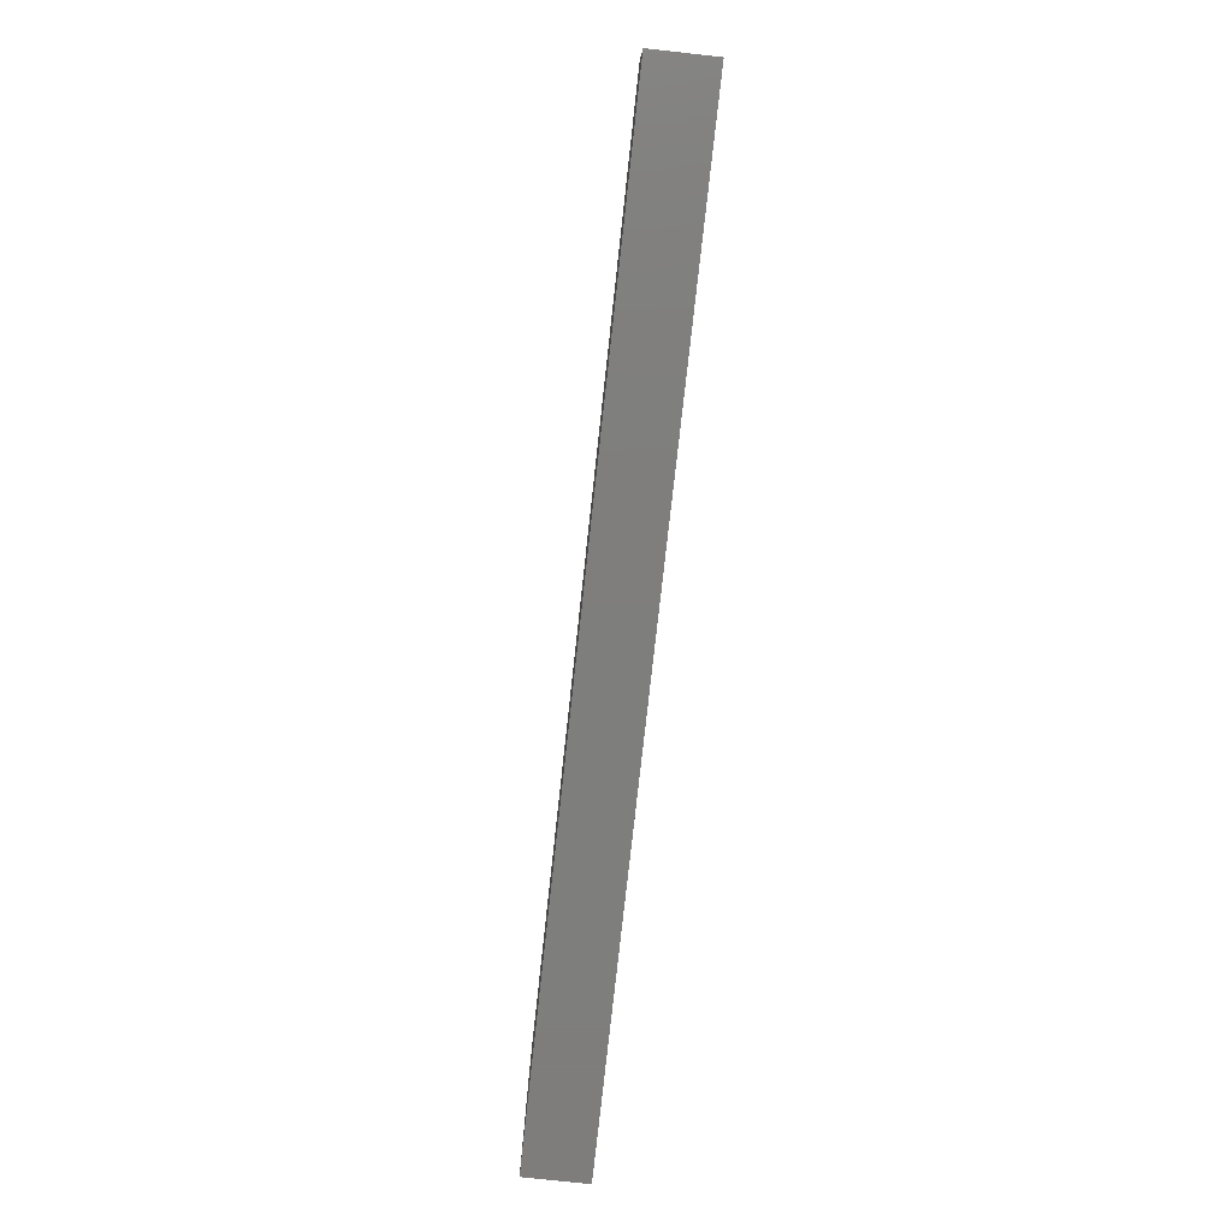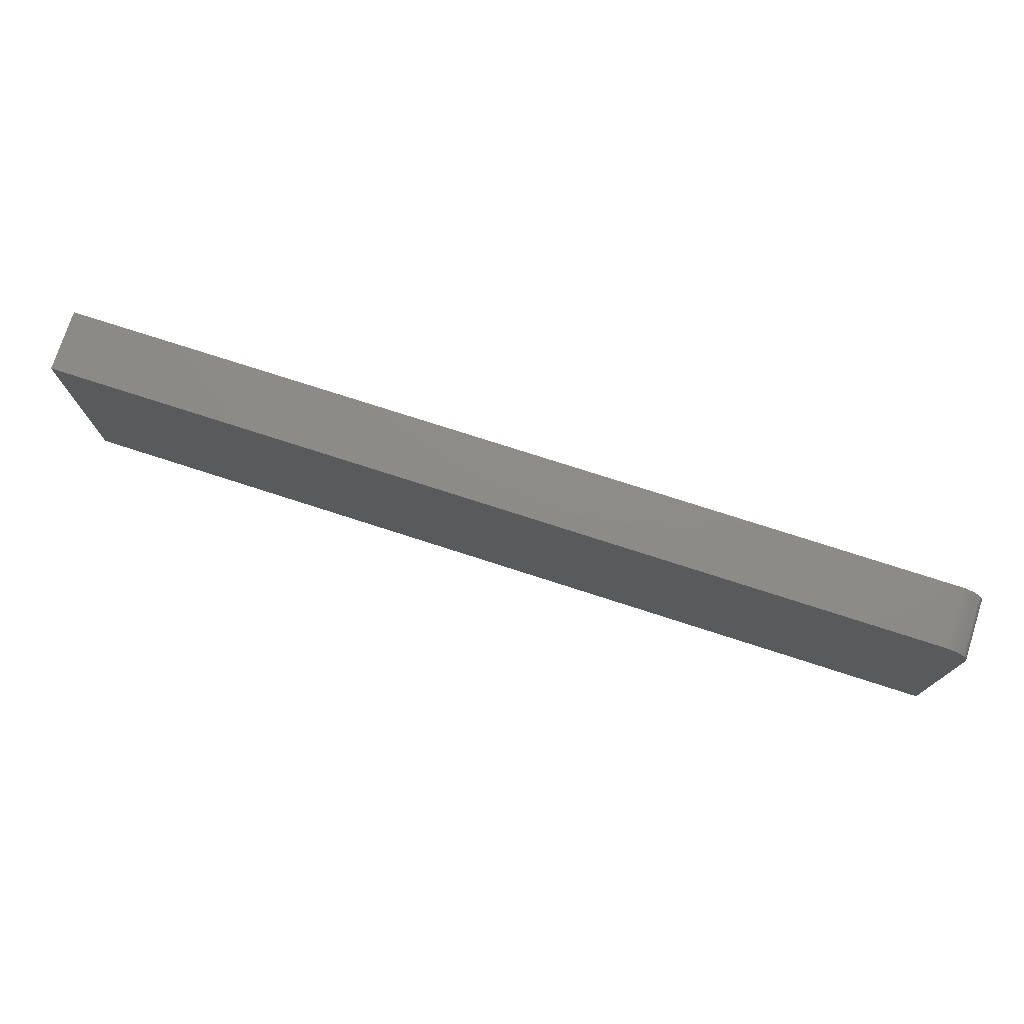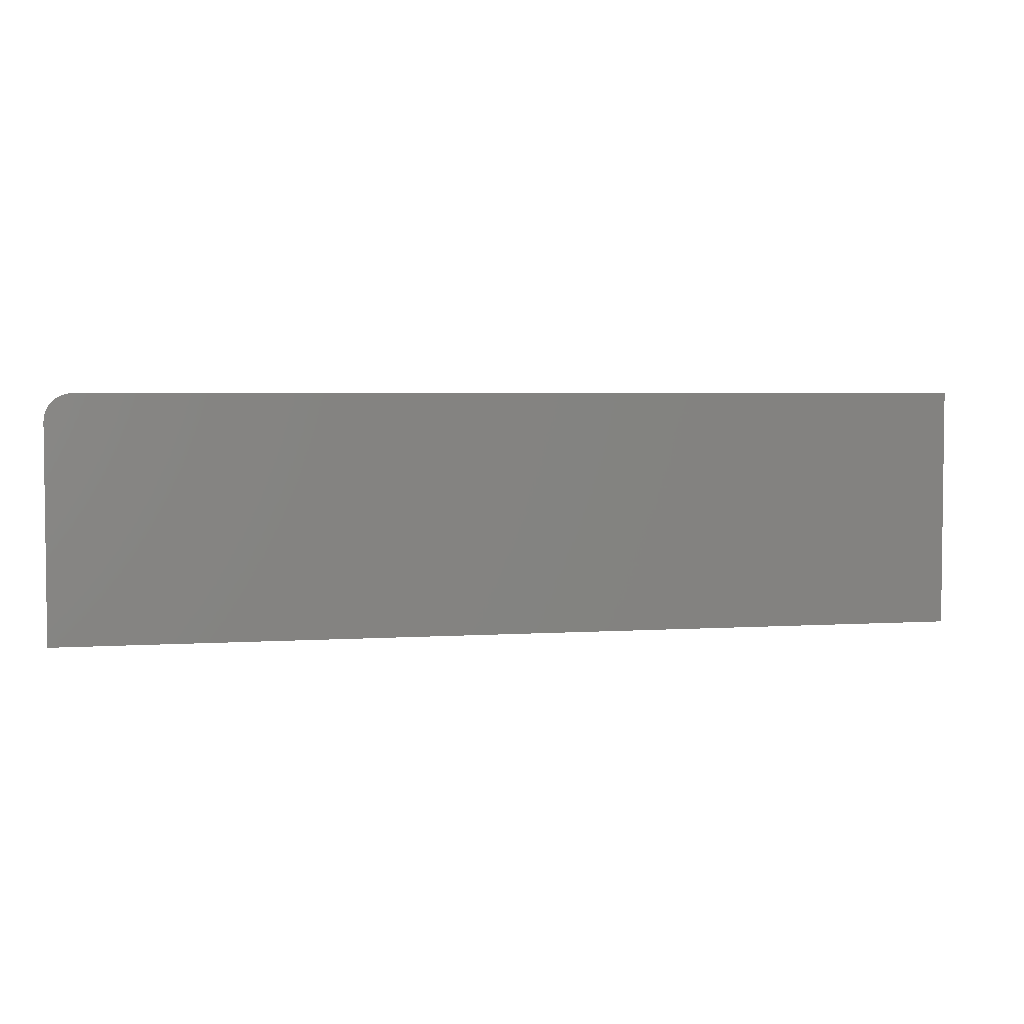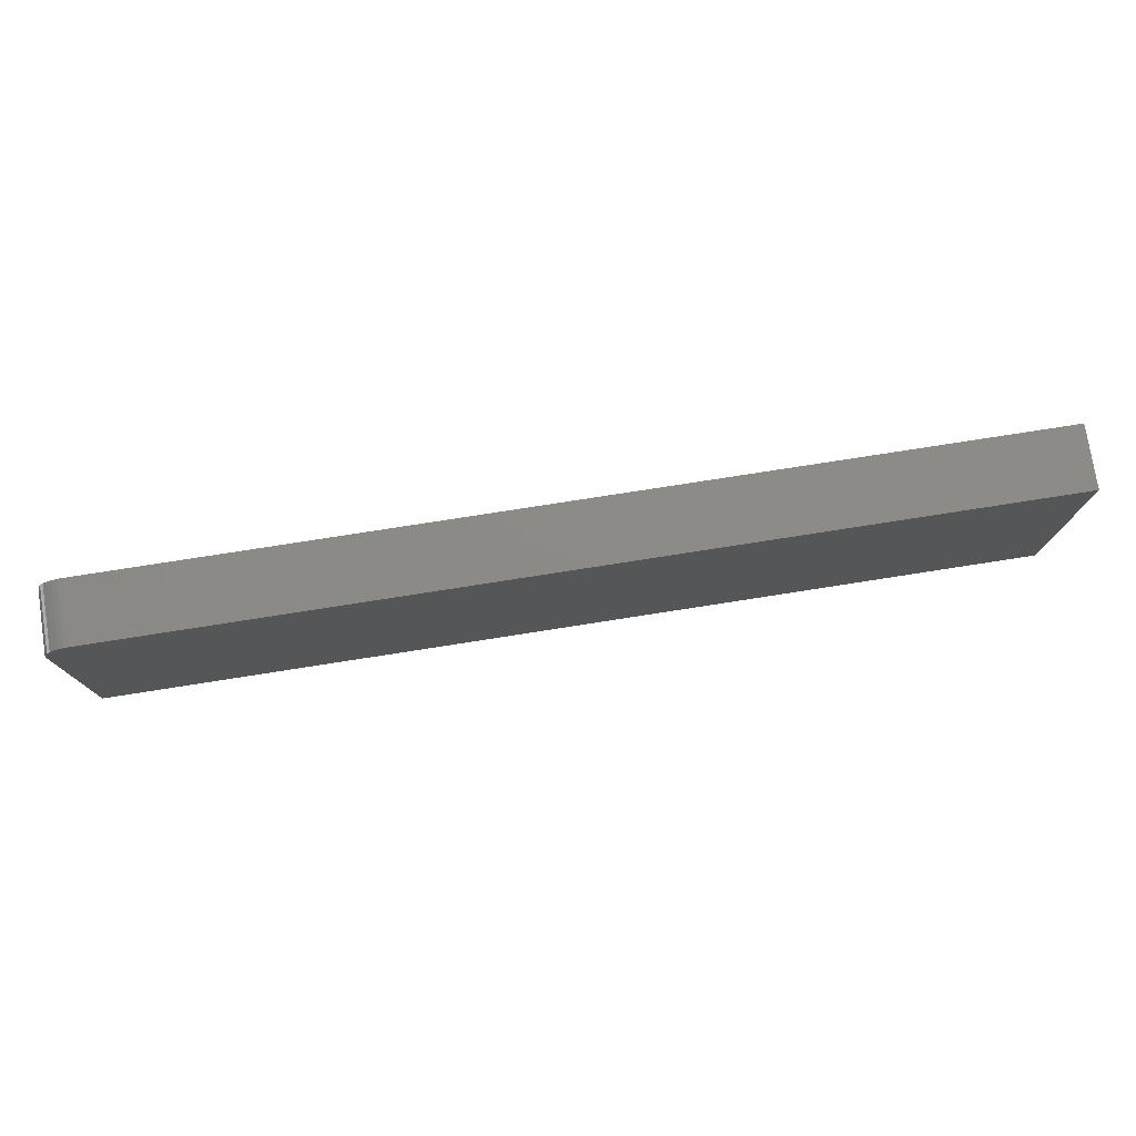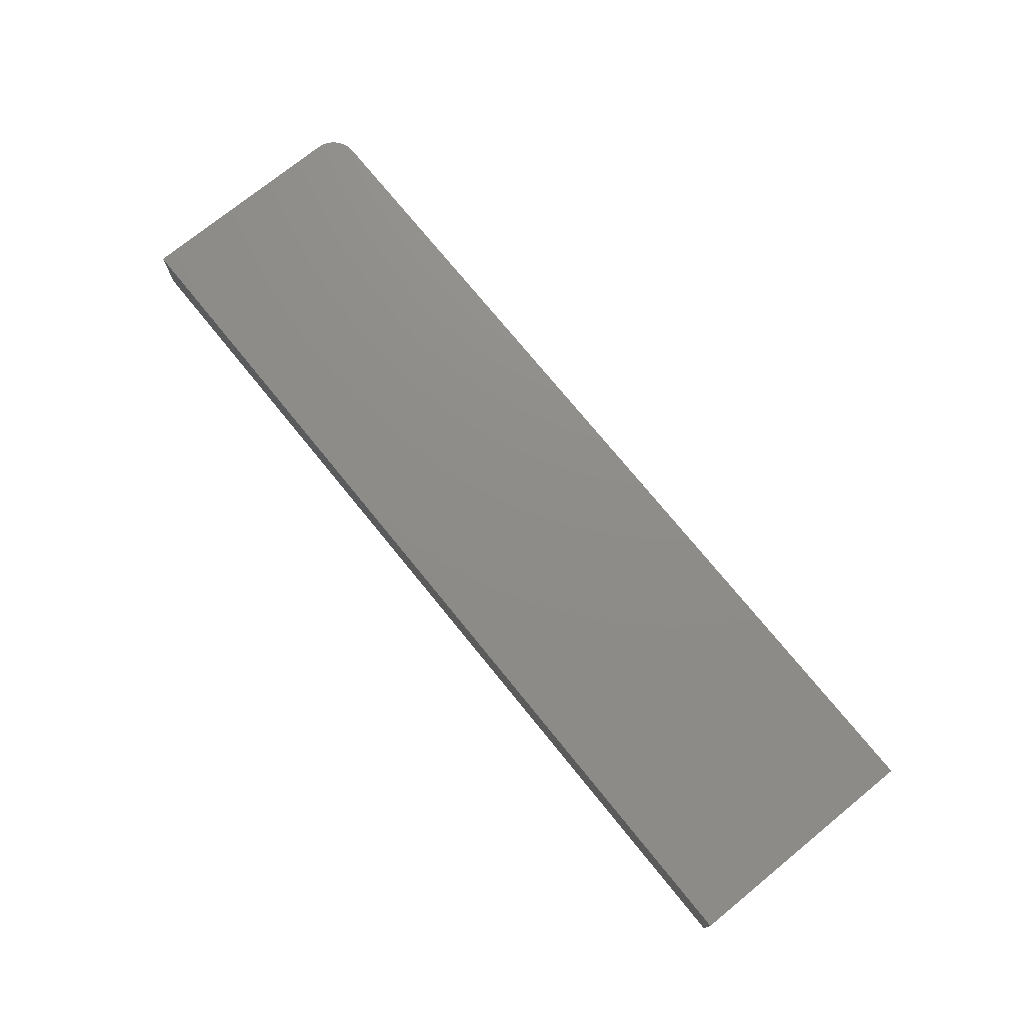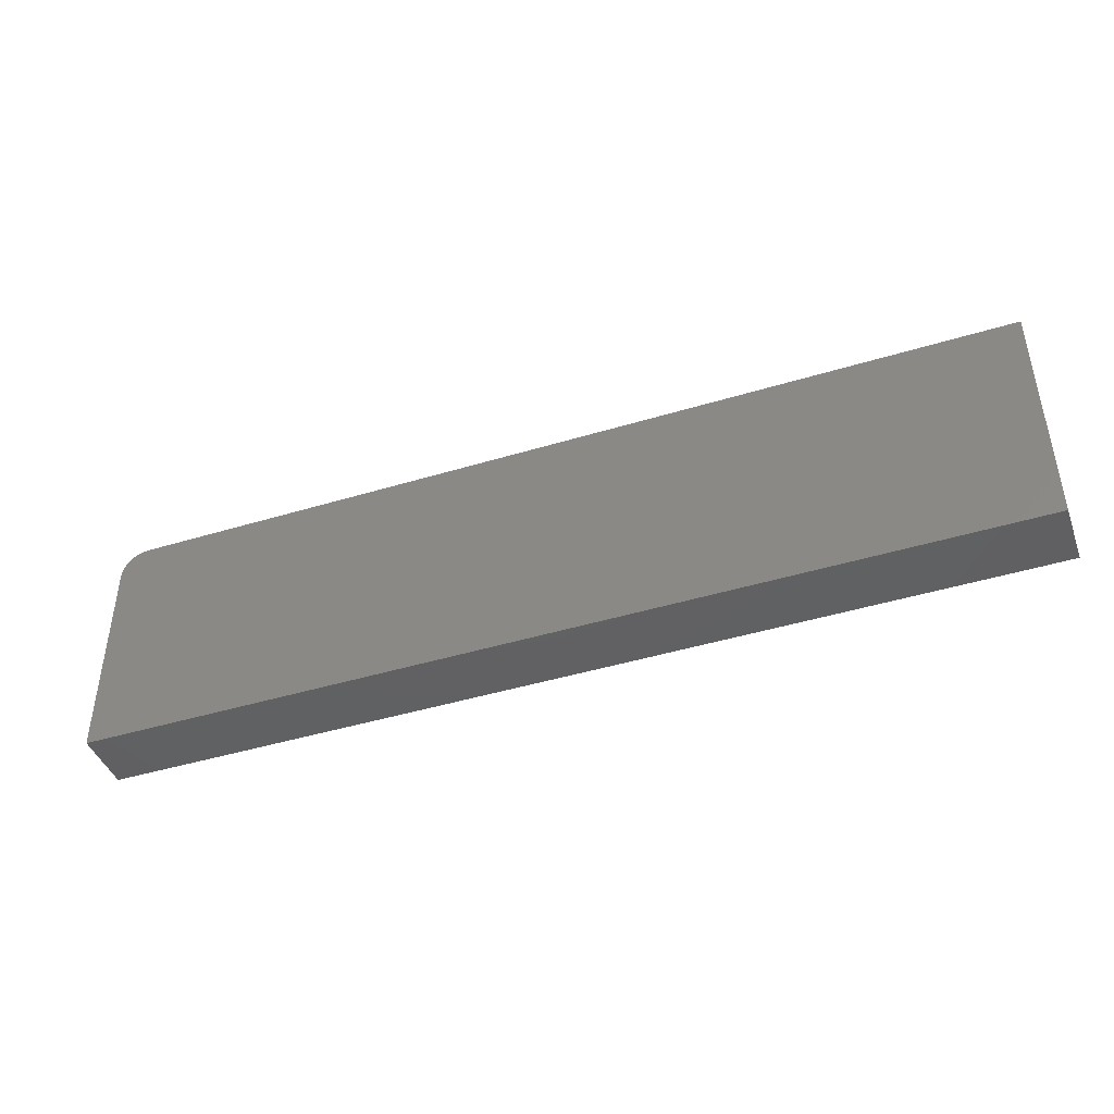
<metadata>
{"format":"stl","ext":"stl","renderer":"f3d","projection":"perspective","resolution":1024,"background":"white","views":[{"elev":-77.9,"azim":83.7,"up":"+Y"},{"elev":75.4,"azim":-162.1,"up":"+Y"},{"elev":3.8,"azim":-12.5,"up":"+Y"},{"elev":76.9,"azim":-8.9,"up":"+Y"},{"elev":74.4,"azim":50.9,"up":"+Z"},{"elev":-43.4,"azim":19.8,"up":"+Y"}]}
</metadata>
<code>
# stl→obj: 24 verts, 44 faces
v -0.7188 -0.1345 0.07031
v -0.7248 -0.1351 0.07031
v -0.7307 -0.1368 0.07031
v 0.3125 -0.1345 0.07031
v -0.7361 -0.1397 0.07031
v -0.7408 -0.1436 0.07031
v -0.7447 -0.1483 0.07031
v -0.7476 -0.1537 0.07031
v -0.7494 -0.1596 0.07031
v -0.75 -0.1657 0.07031
v -0.75 -0.4141 0.07031
v 0.3125 -0.4141 0.07031
v -0.7307 -0.1368 0
v -0.7248 -0.1351 0
v -0.7188 -0.1345 0
v 0.3125 -0.1345 0
v 0.3125 -0.4141 0
v -0.75 -0.4141 0
v -0.75 -0.1657 0
v -0.7494 -0.1596 0
v -0.7476 -0.1537 0
v -0.7447 -0.1483 0
v -0.7408 -0.1436 0
v -0.7361 -0.1397 0
f 1 2 3
f 4 1 3
f 4 3 5
f 4 5 6
f 4 6 7
f 4 7 8
f 4 8 9
f 4 9 10
f 4 10 11
f 4 11 12
f 13 14 15
f 16 17 18
f 16 18 19
f 16 19 20
f 16 20 21
f 16 21 22
f 16 22 23
f 16 23 24
f 16 24 13
f 16 13 15
f 10 19 11
f 11 19 18
f 4 16 1
f 1 16 15
f 19 10 20
f 20 10 9
f 20 9 21
f 21 9 8
f 21 8 22
f 22 8 7
f 22 7 23
f 23 7 6
f 23 6 24
f 24 6 5
f 24 5 13
f 13 5 3
f 13 3 14
f 14 3 2
f 14 2 15
f 15 2 1
f 12 17 4
f 4 17 16
f 11 18 12
f 12 18 17

</code>
